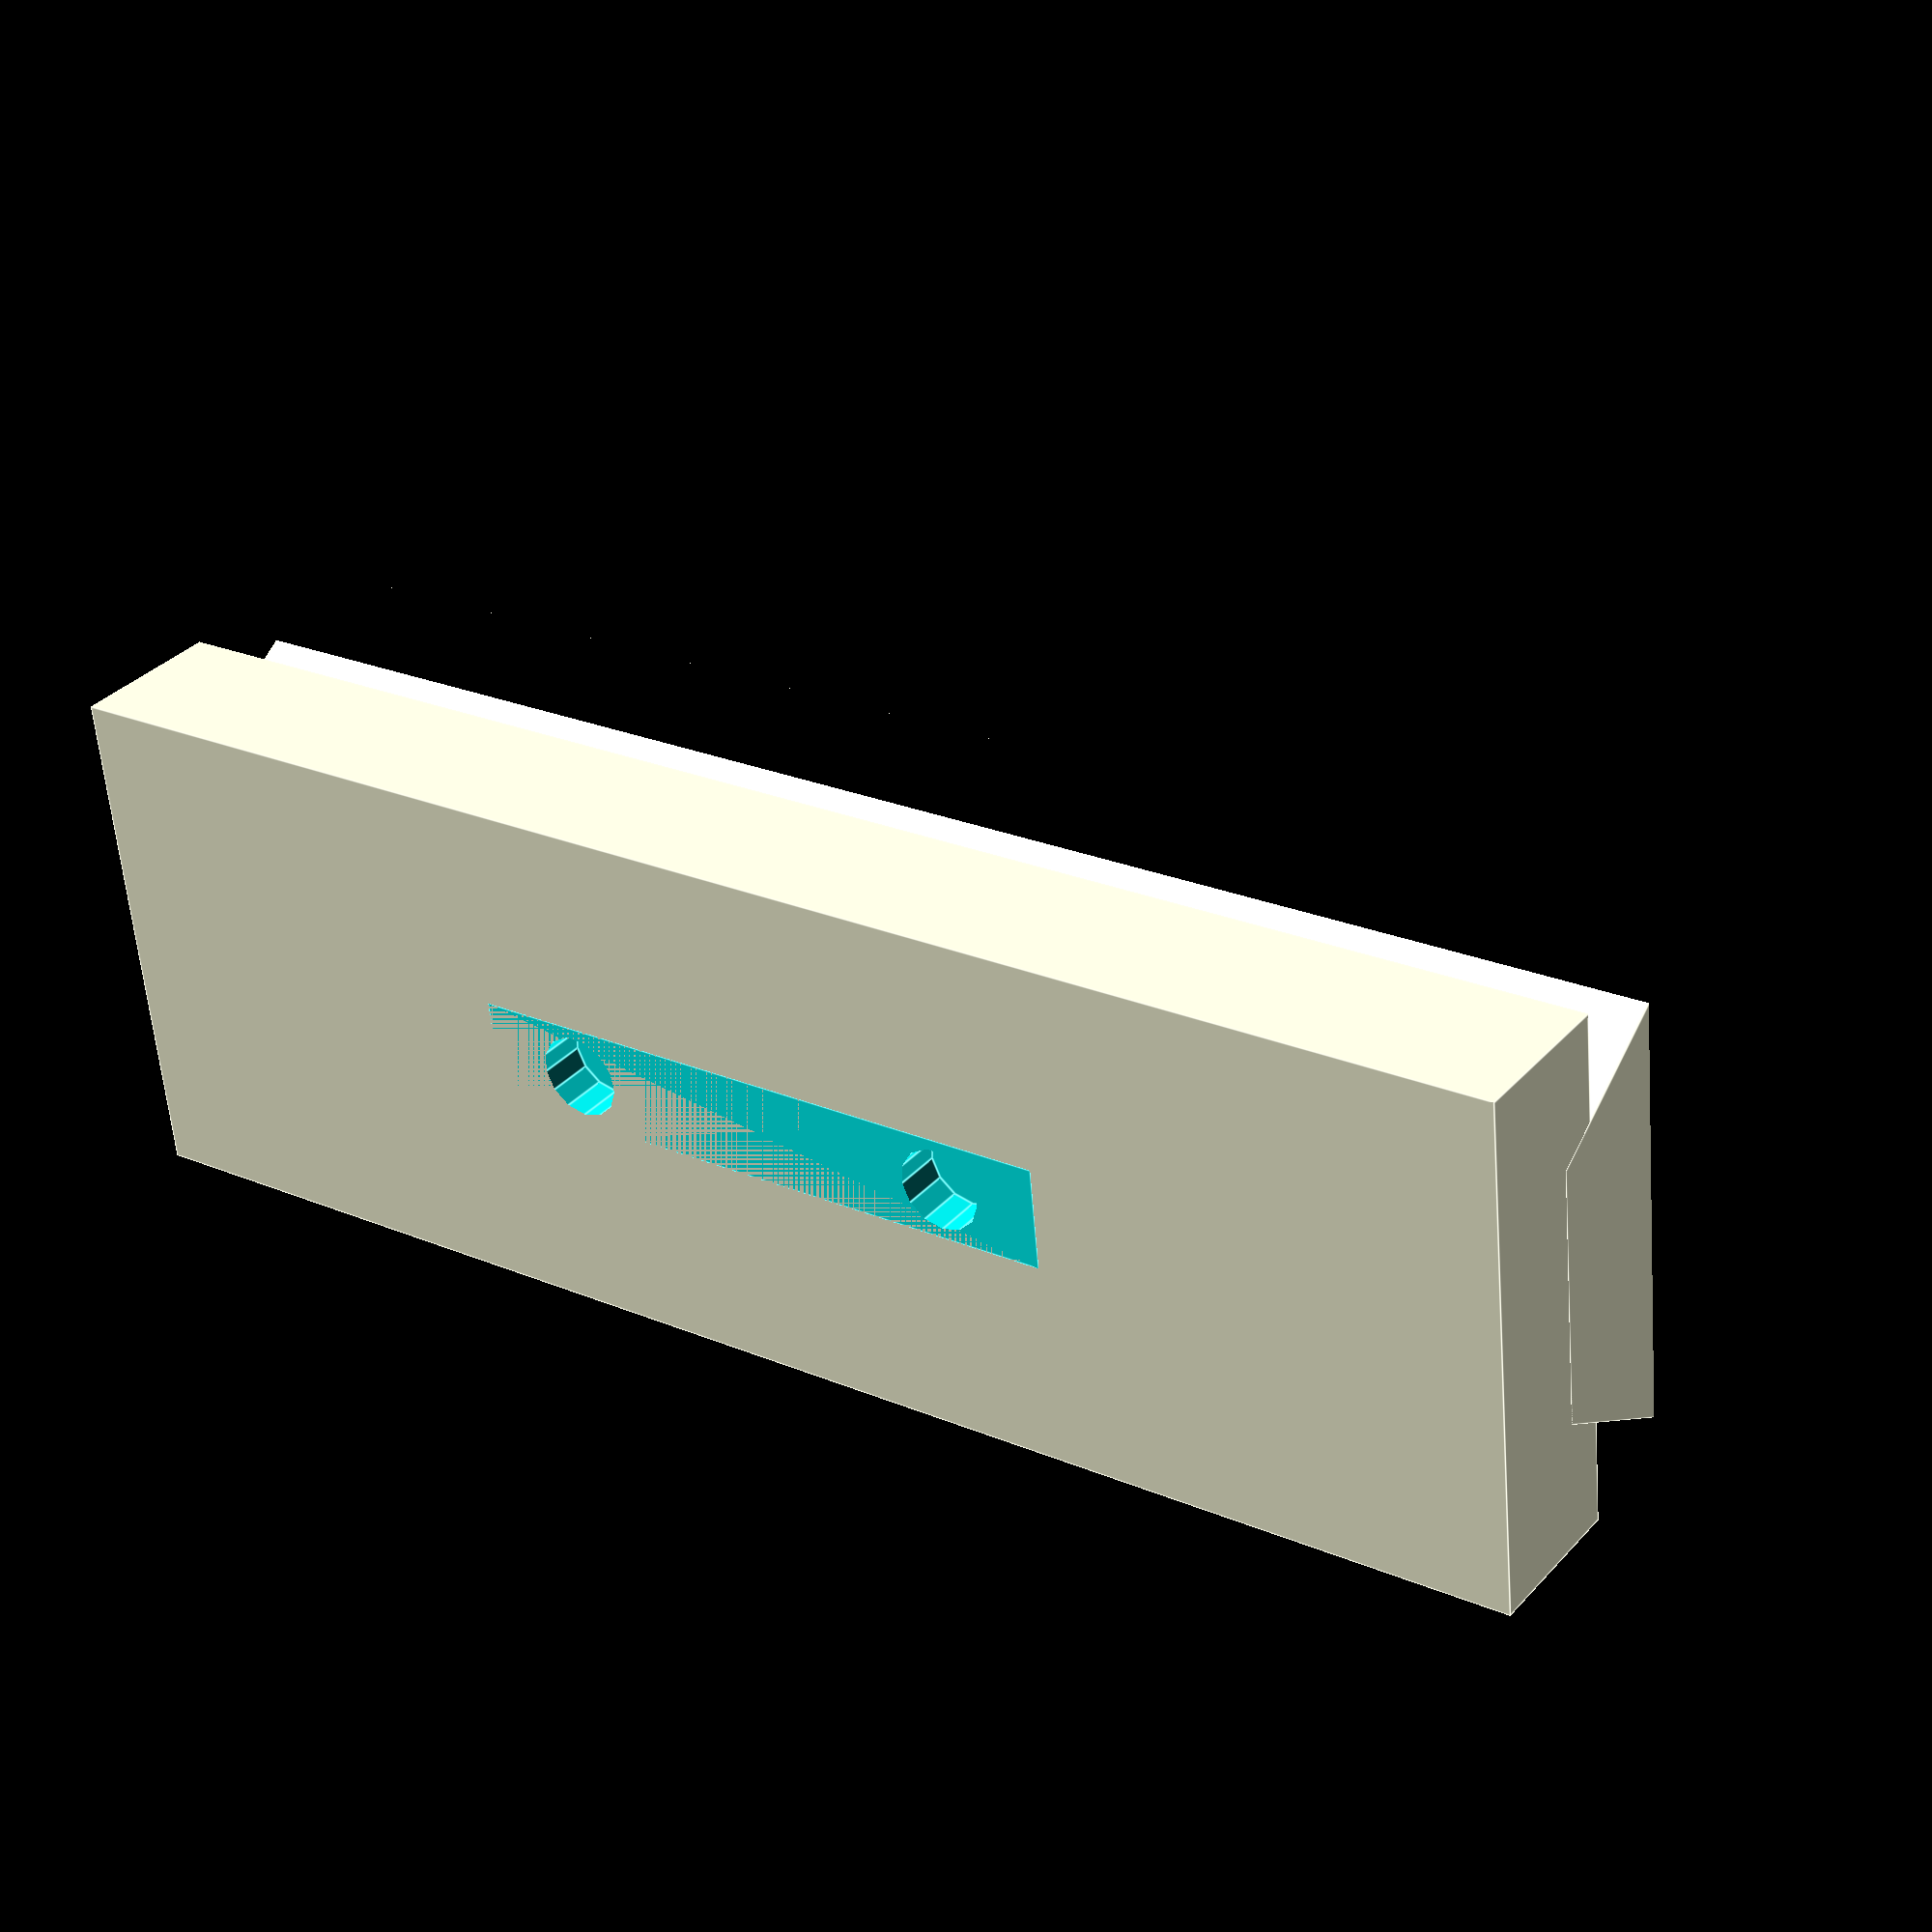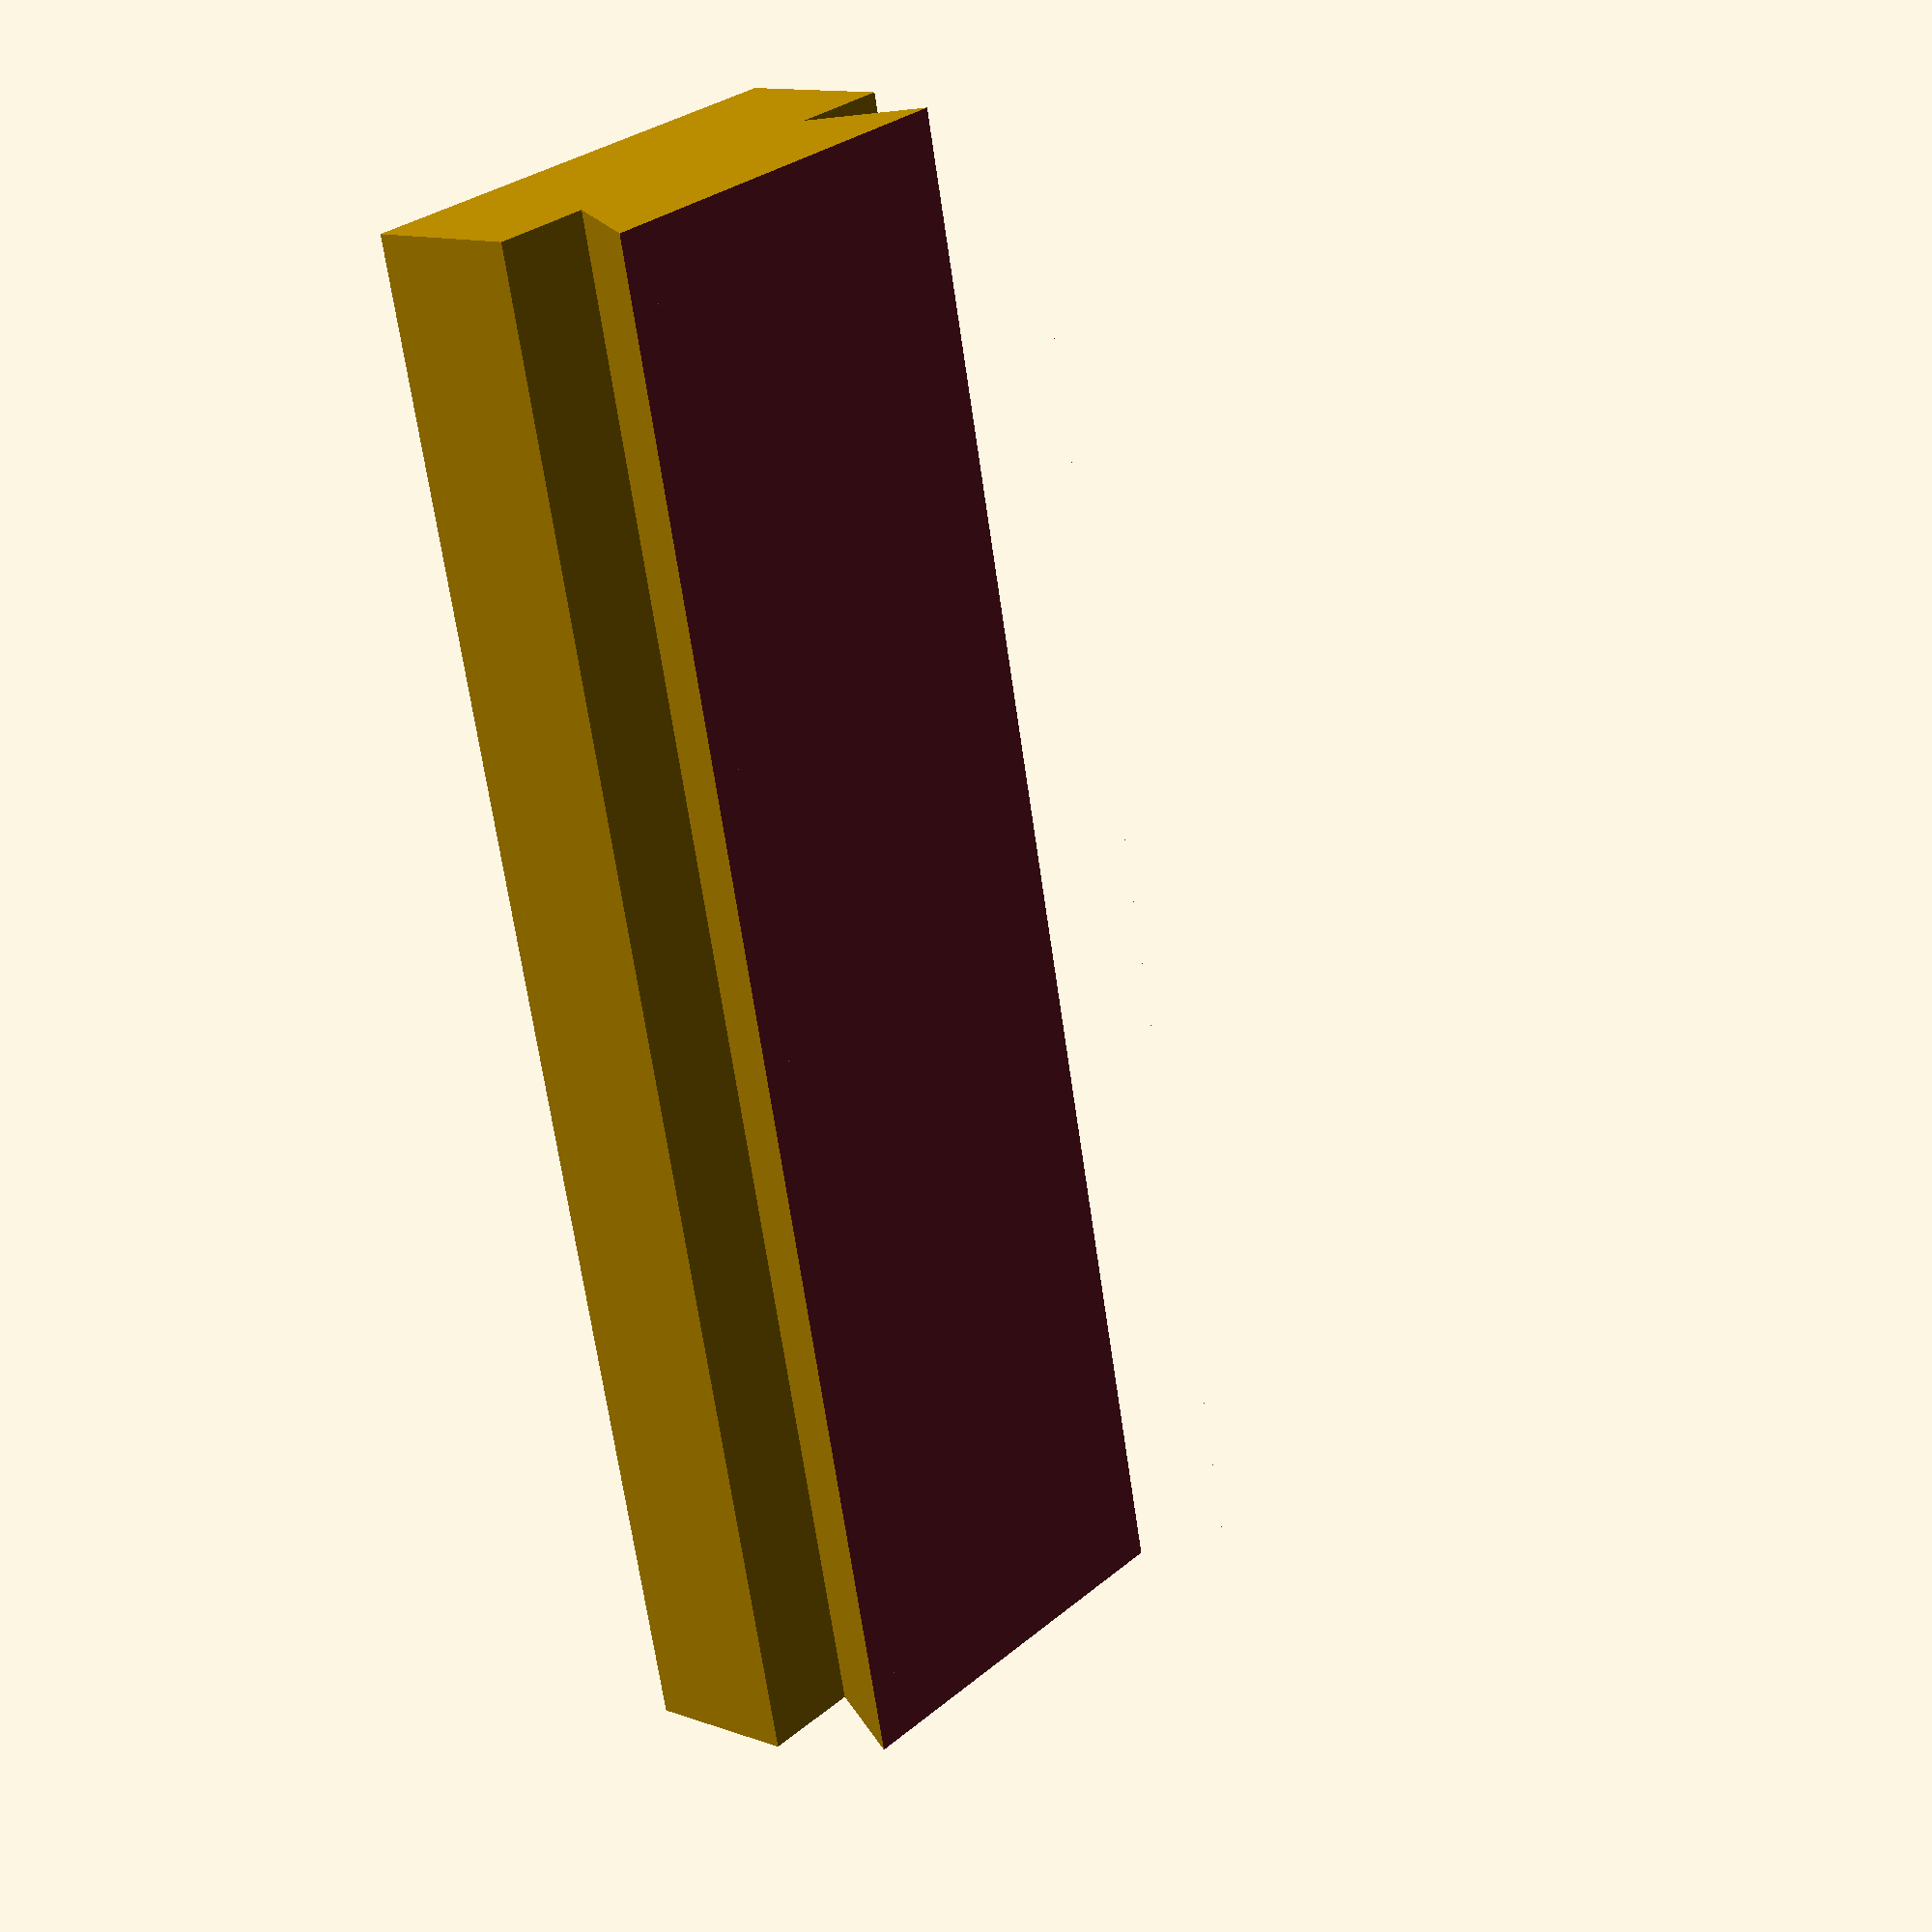
<openscad>
module handle(){
    handlebase();
//    handletop();
}
module handlebase(){
    difference(){
        union(){
//            translate([-120,0,-10]){
//                cube([10, 230, 10],center = true);
//            }
            translate([0,-0,0]){
                cube([50, 151, 15], center = true);
                handlebaseslide();
            }
        }
        handletop();
    
    }

}
module handletop(){

        union(){
            translate([-55,0,52]){
                cube([120, 60, 10],center = true);
            }
            translate([0,0,27.5]){
                cube([10,60,40],center = true);
            }
            translate([-110,0,30]){
                cube([10,60,46],center = true);
            }
            translate([0,-20,7]){
                cylinder(8, d = 8, center = true);
            }
            translate([0,20,7]){
                cylinder(8, d = 8, center = true);
            }   
            translate([-110, 20,3]){
                cylinder(8, d = 8, center = true);
            }
            translate([-110, -20, 3]){
                cylinder(8, d = 8, center = true);
            }               
        }

}
module handlebaseslide(){
    difference(){
        translate([0, 0, -25]){
            rotate([90,90,0]){
                rotate([0,0,30]){
                    cylinder(151, d = 50, center = true, $fn = 6);
                }
            }
        }
        translate([0,0,-35]){
            cube([50,152, 35], center = true);
        }
    }
}
handle();
</openscad>
<views>
elev=326.6 azim=84.3 roll=35.0 proj=p view=edges
elev=167.4 azim=12.8 roll=50.0 proj=p view=solid
</views>
